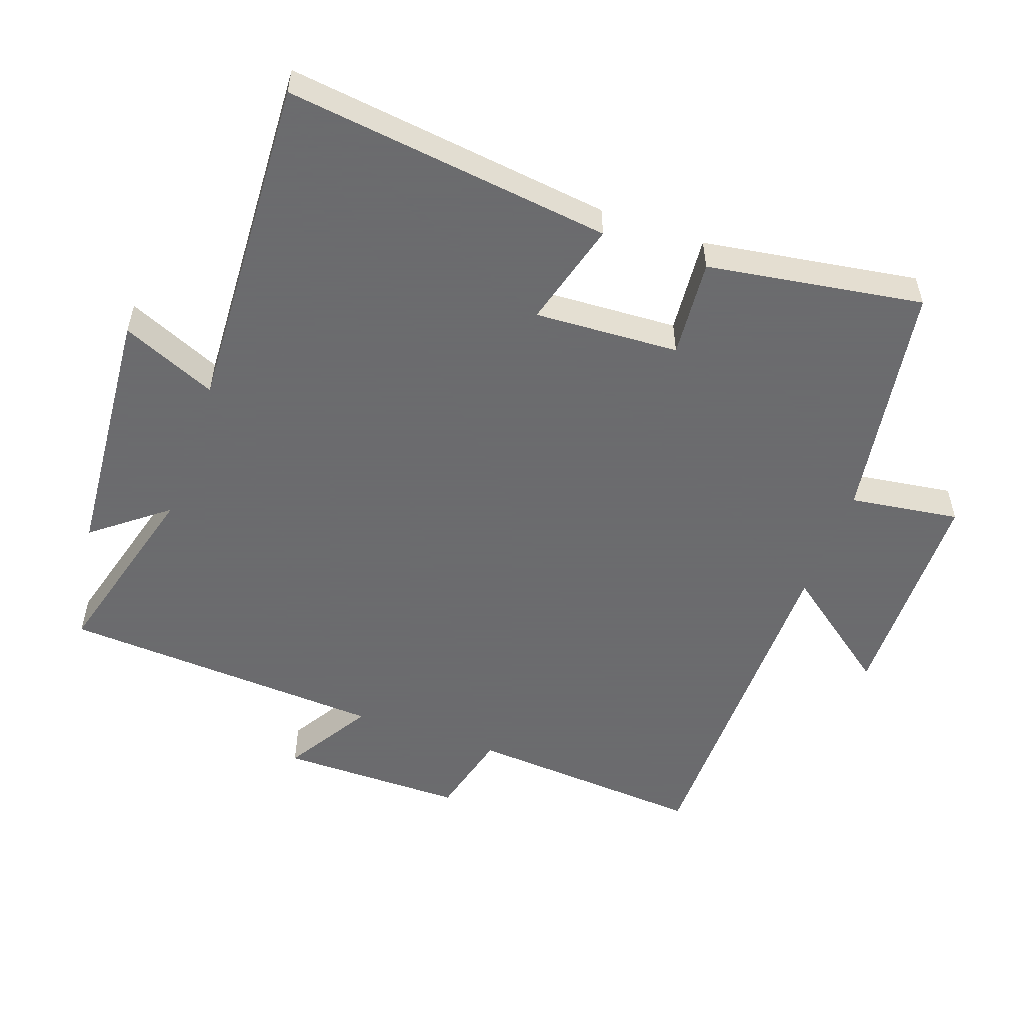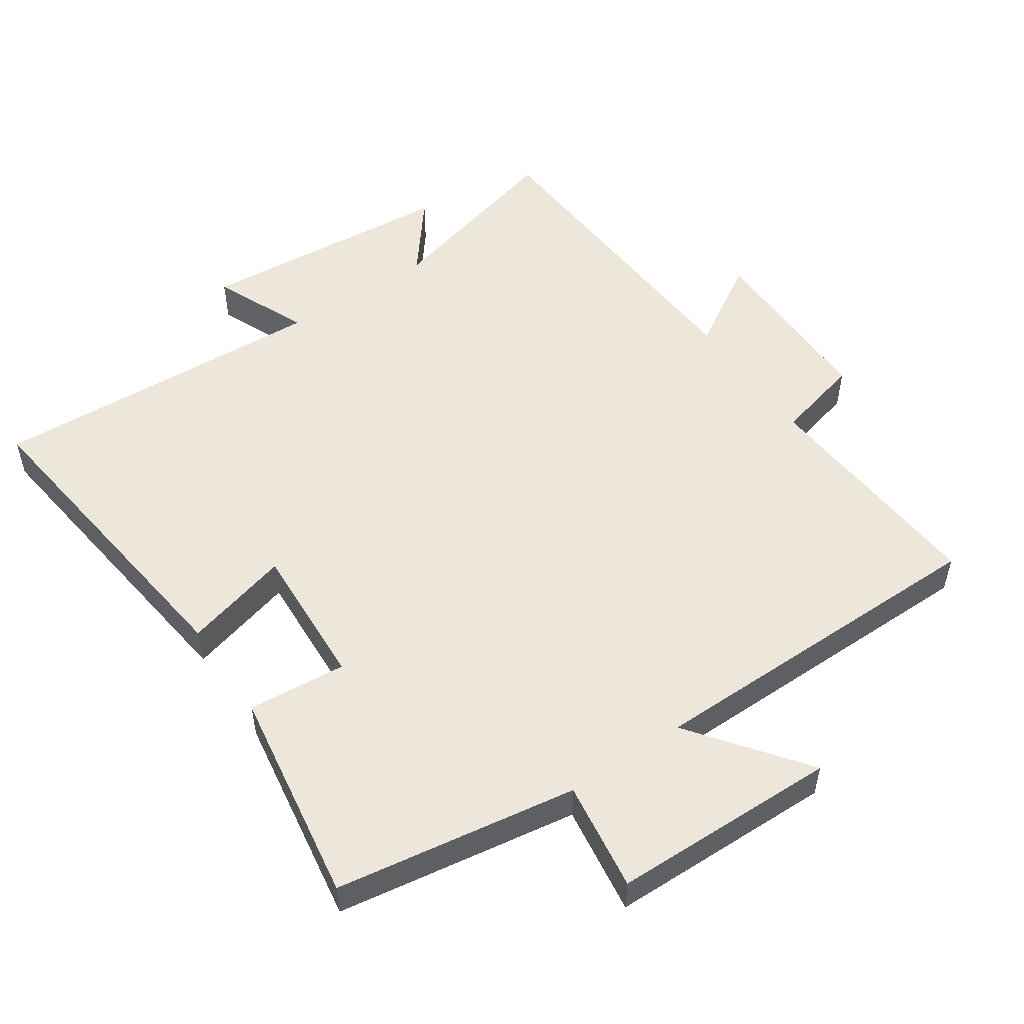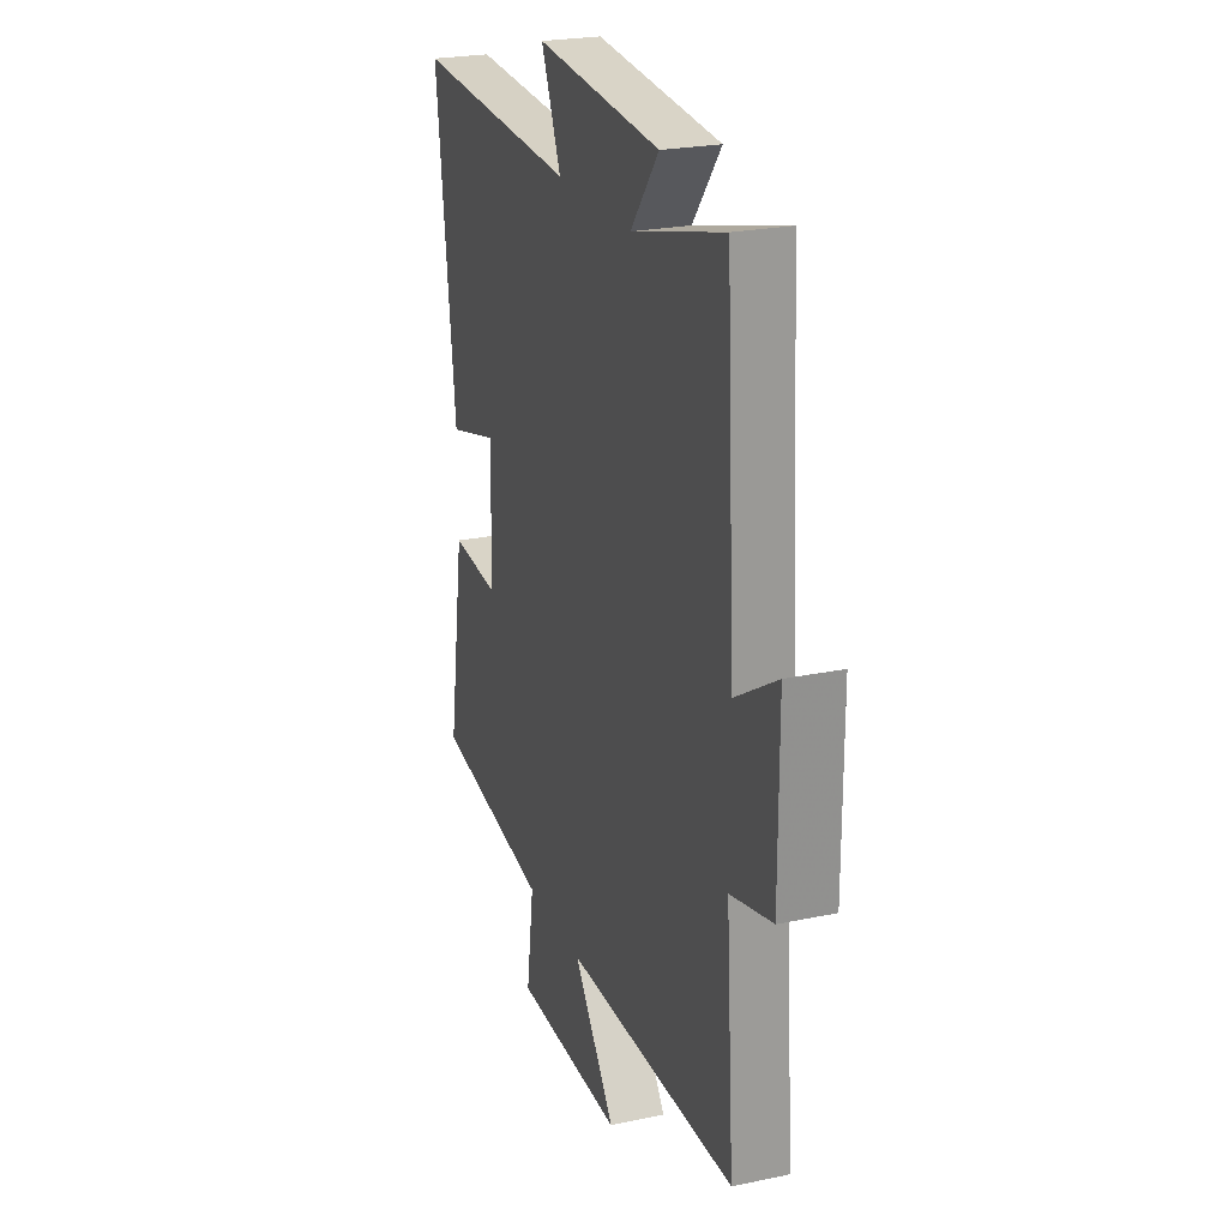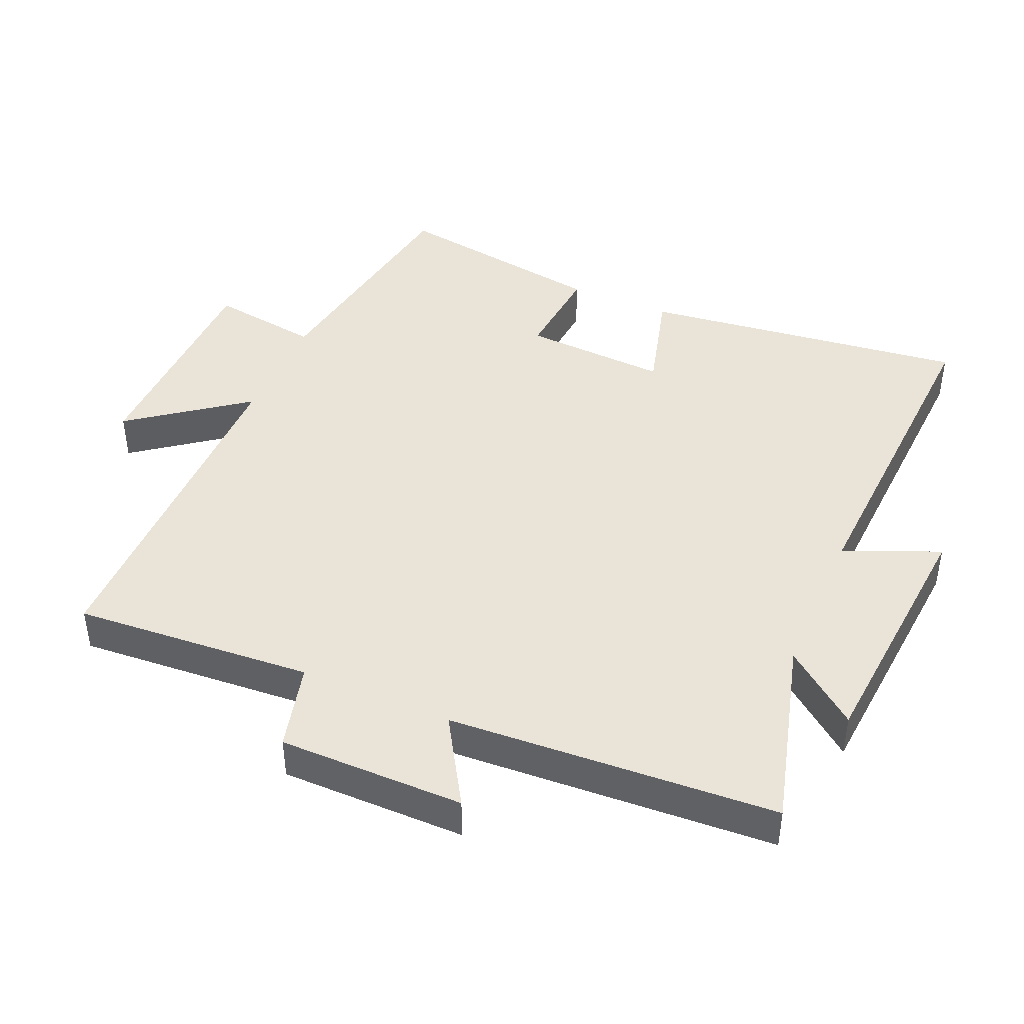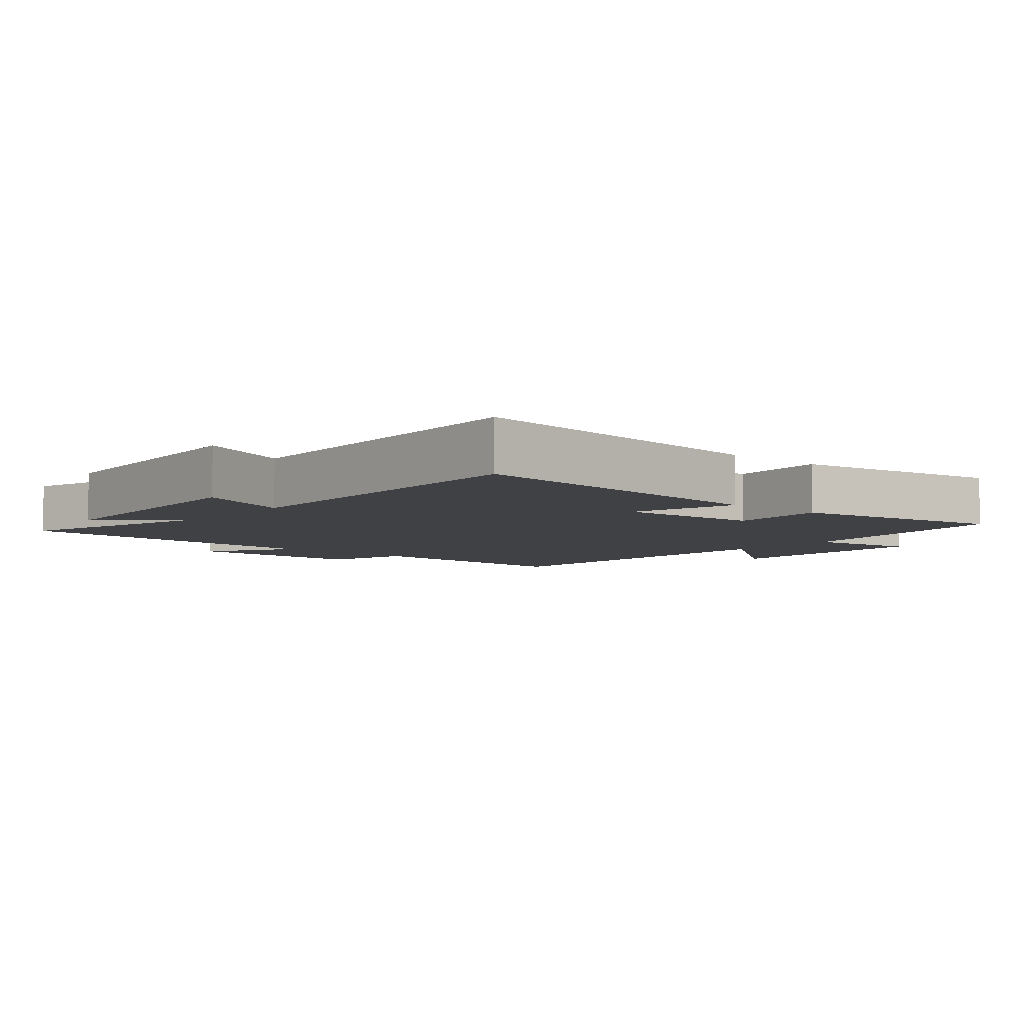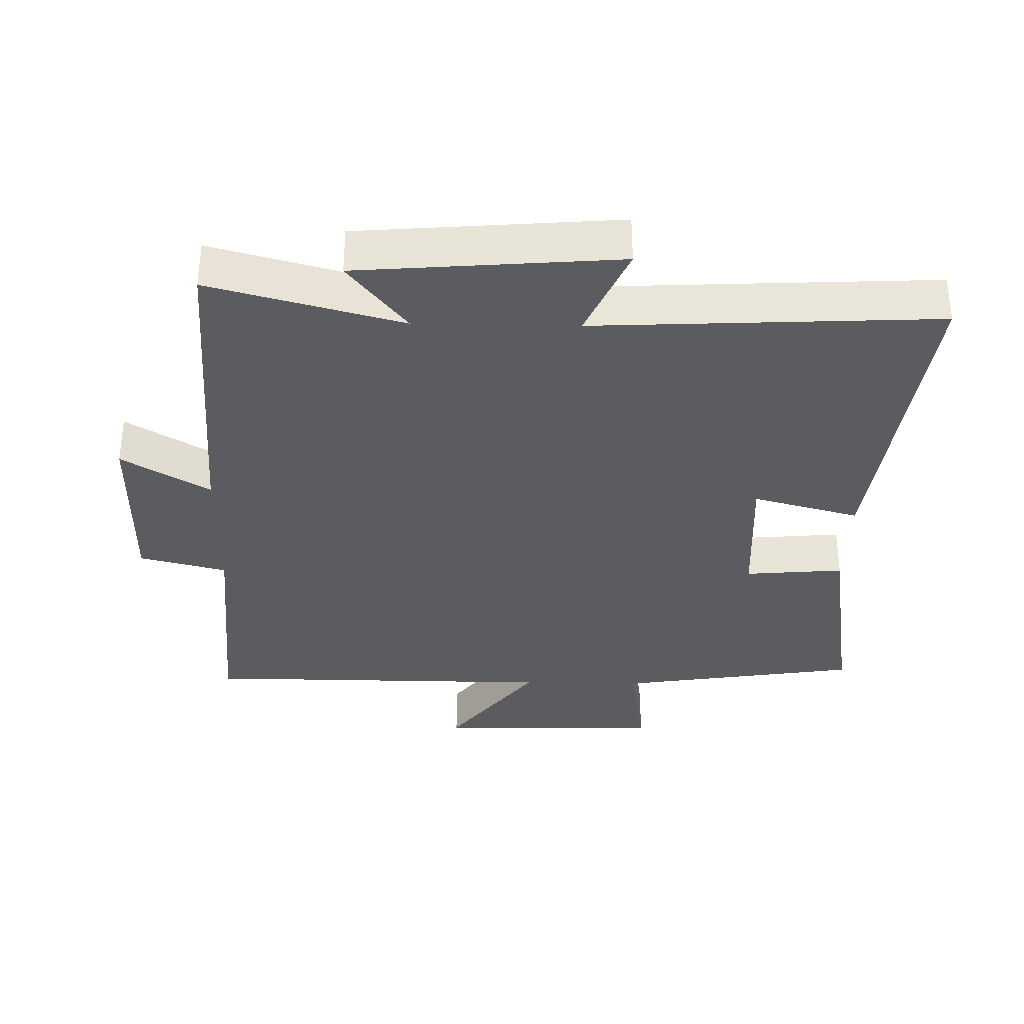
<metadata>
{"format":"obj","ext":"obj","renderer":"f3d","projection":"perspective","resolution":1024,"background":"white","views":[{"elev":-53.5,"azim":70.3,"up":"+Y"},{"elev":52.2,"azim":145.7,"up":"+Y"},{"elev":23.7,"azim":-109.4,"up":"+Z"},{"elev":43.3,"azim":-66.6,"up":"+Y"},{"elev":-5.8,"azim":49.3,"up":"+Y"},{"elev":-34.0,"azim":-1.2,"up":"+Y"}]}
</metadata>
<code>
v 0.56 0.07 0.526
v 0.5 0.07 0.039
v 0.341 0.07 0.082
v 0.353 0.07 -0.134
v 0.5 0.07 -0.121
v 0.551 0.07 -0.443
v 0.191 0.07 -0.5
v 0.215 0.07 -0.664
v -0.123 0.07 -0.67
v 0.005 0.07 -0.5
v -0.525 0.07 -0.497
v -0.5 0.07 -0.141
v -0.63 0.07 -0.108
v -0.63 0.07 0.168
v -0.5 0.07 0.089
v -0.472 0.07 0.577
v -0.187 0.07 0.5
v -0.274 0.07 0.61
v 0.112 0.07 0.642
v 0.051 0.07 0.5
v 0.56 0 0.526
v 0.5 0 0.039
v 0.341 0 0.082
v 0.353 0 -0.134
v 0.5 0 -0.121
v 0.551 0 -0.443
v 0.191 0 -0.5
v 0.215 0 -0.664
v -0.123 0 -0.67
v 0.005 0 -0.5
v -0.525 0 -0.497
v -0.5 0 -0.141
v -0.63 0 -0.108
v -0.63 0 0.168
v -0.5 0 0.089
v -0.472 0 0.577
v -0.187 0 0.5
v -0.274 0 0.61
v 0.112 0 0.642
v 0.051 0 0.5
f 17 18 19 20
f 15 16 17
f 15 17 20
f 12 13 14 15
f 12 15 20 1
f 10 11 12 1
f 7 8 9 10
f 4 5 6 7
f 3 4 7 10
f 1 2 3
f 1 3 10
f 40 39 38 37
f 37 36 35
f 40 37 35
f 35 34 33 32
f 21 40 35 32
f 21 32 31 30
f 30 29 28 27
f 27 26 25 24
f 30 27 24 23
f 23 22 21
f 30 23 21
f 1 21 22 2
f 2 22 23 3
f 3 23 24 4
f 4 24 25 5
f 5 25 26 6
f 6 26 27 7
f 7 27 28 8
f 8 28 29 9
f 9 29 30 10
f 10 30 31 11
f 11 31 32 12
f 12 32 33 13
f 13 33 34 14
f 14 34 35 15
f 15 35 36 16
f 16 36 37 17
f 17 37 38 18
f 18 38 39 19
f 19 39 40 20
f 20 40 21 1

</code>
